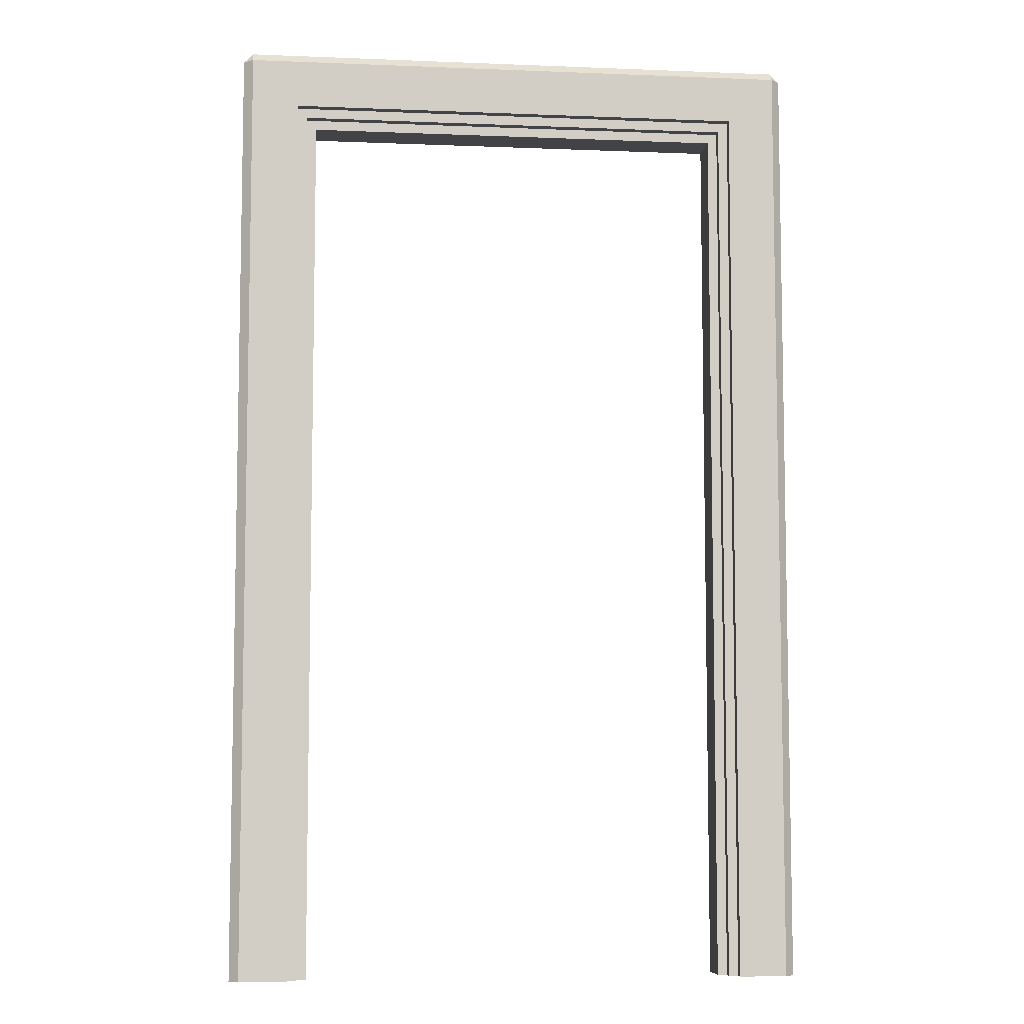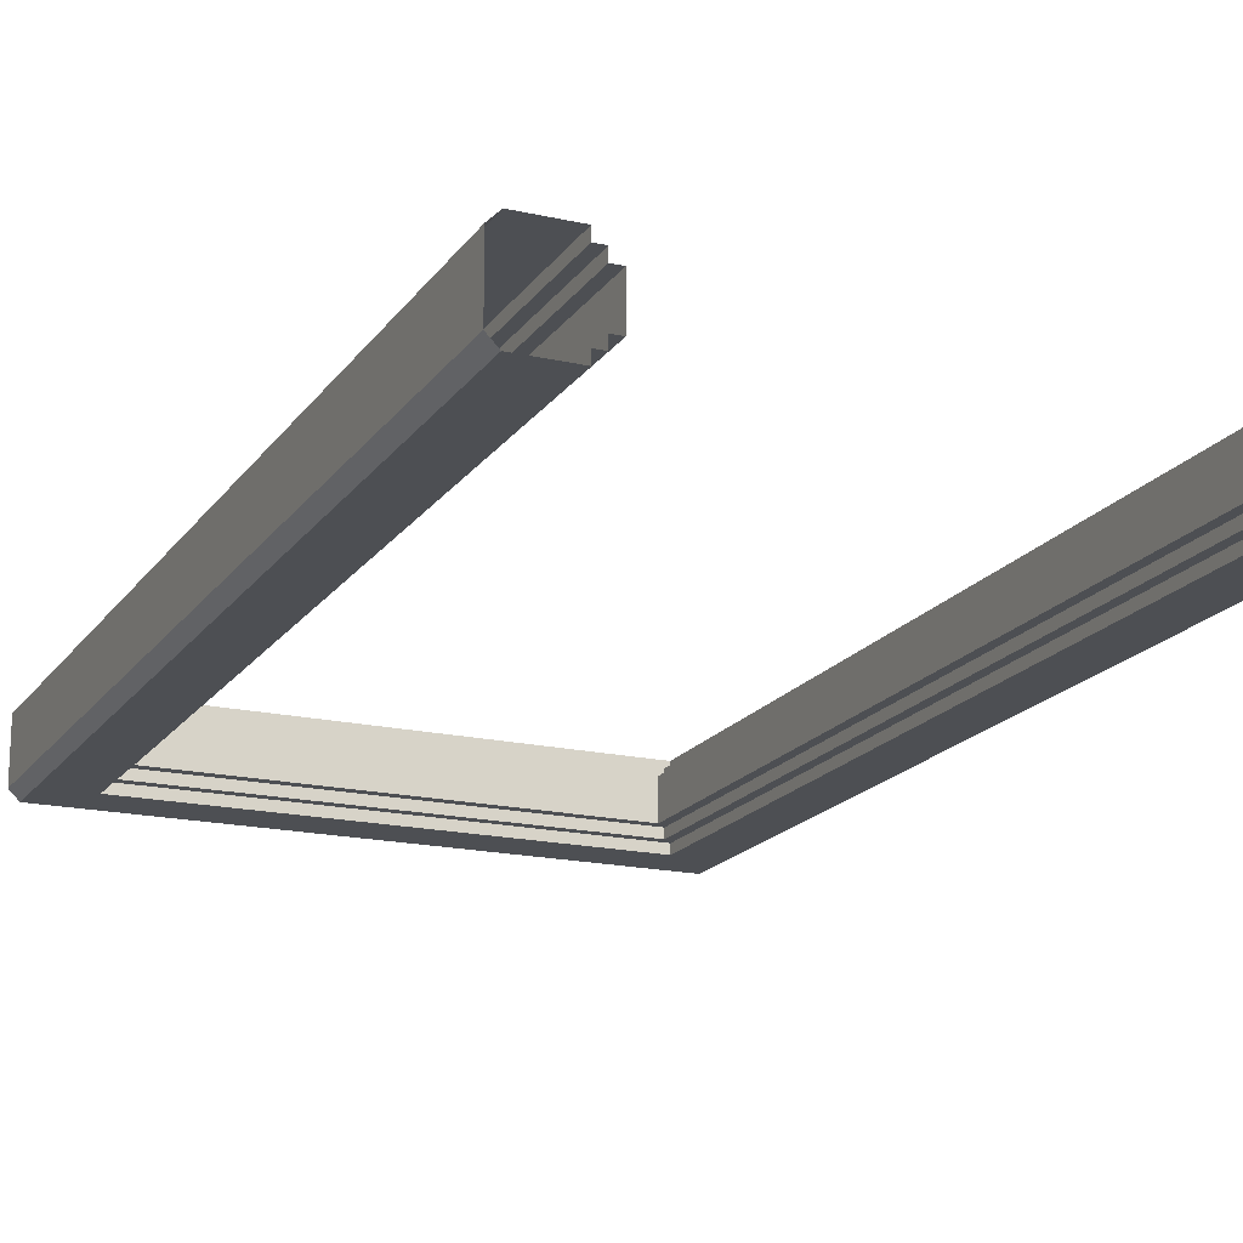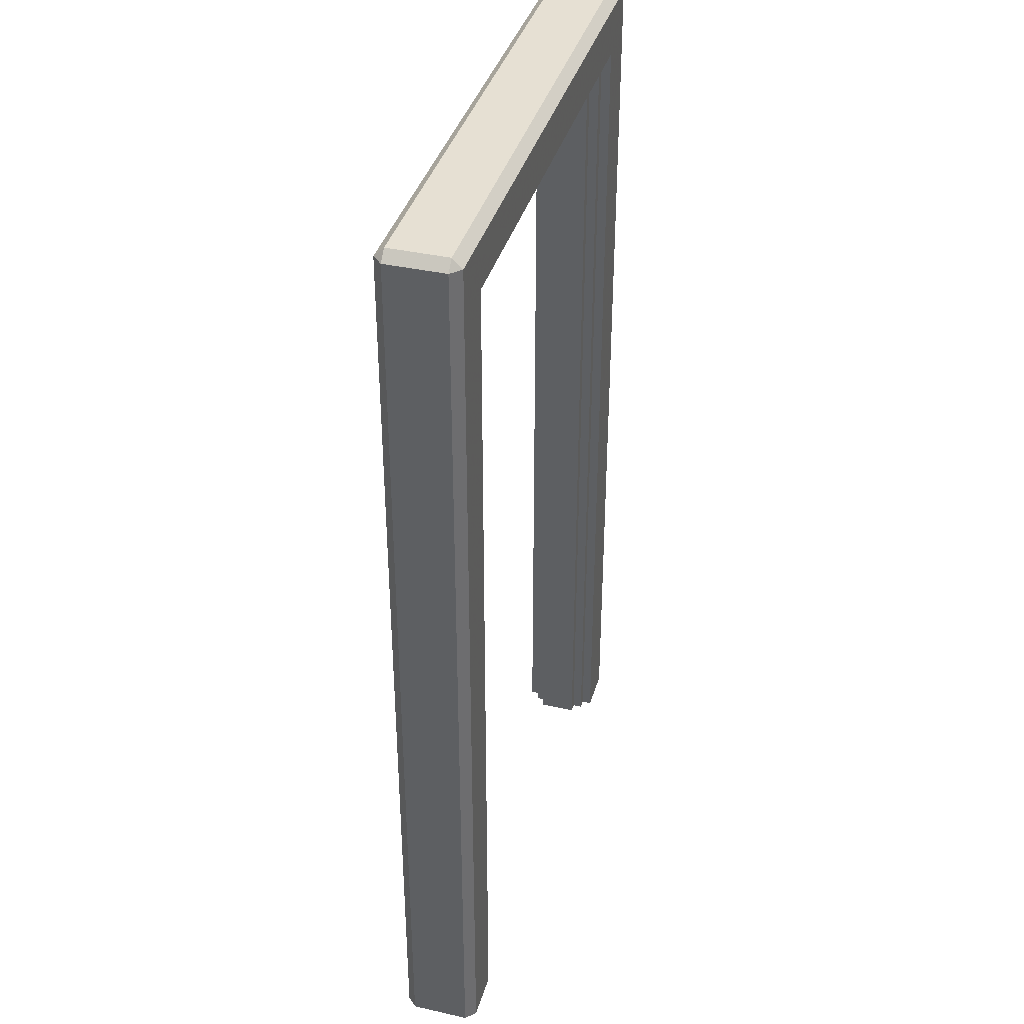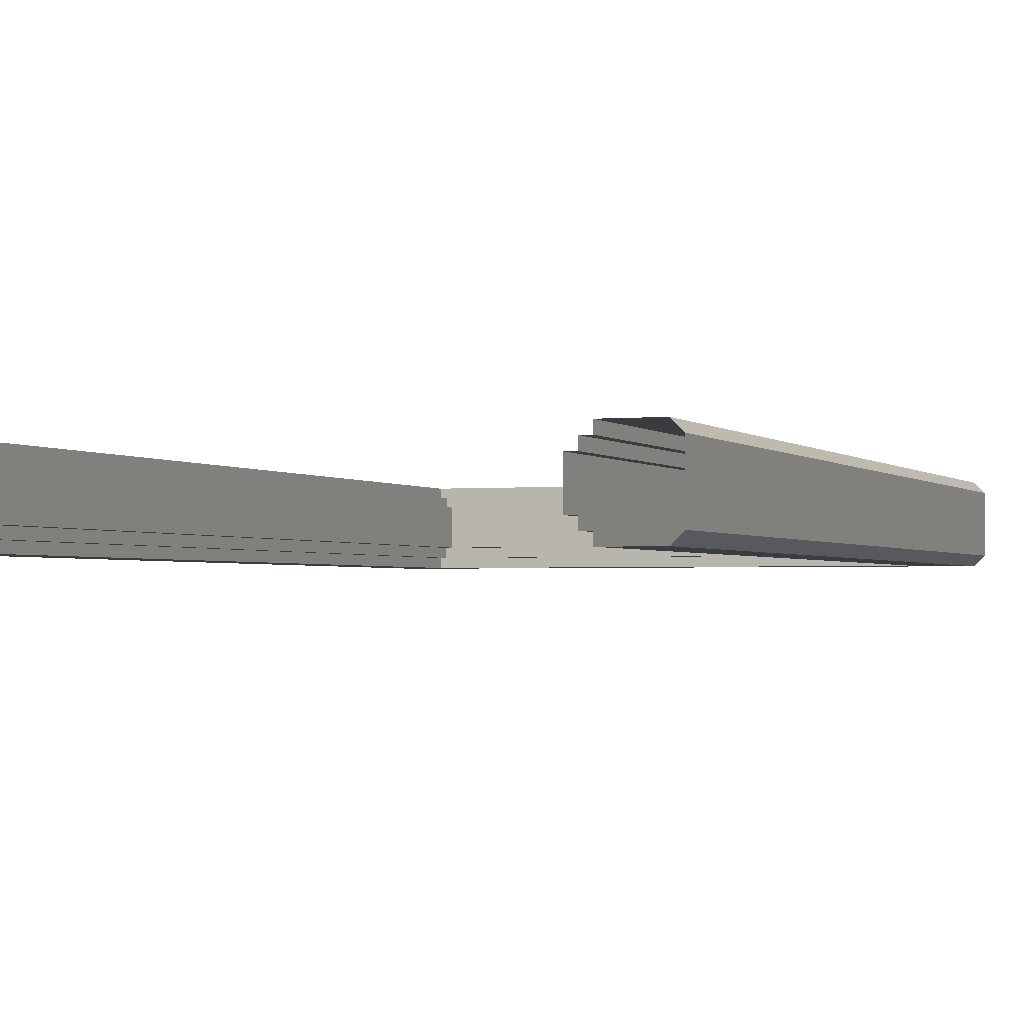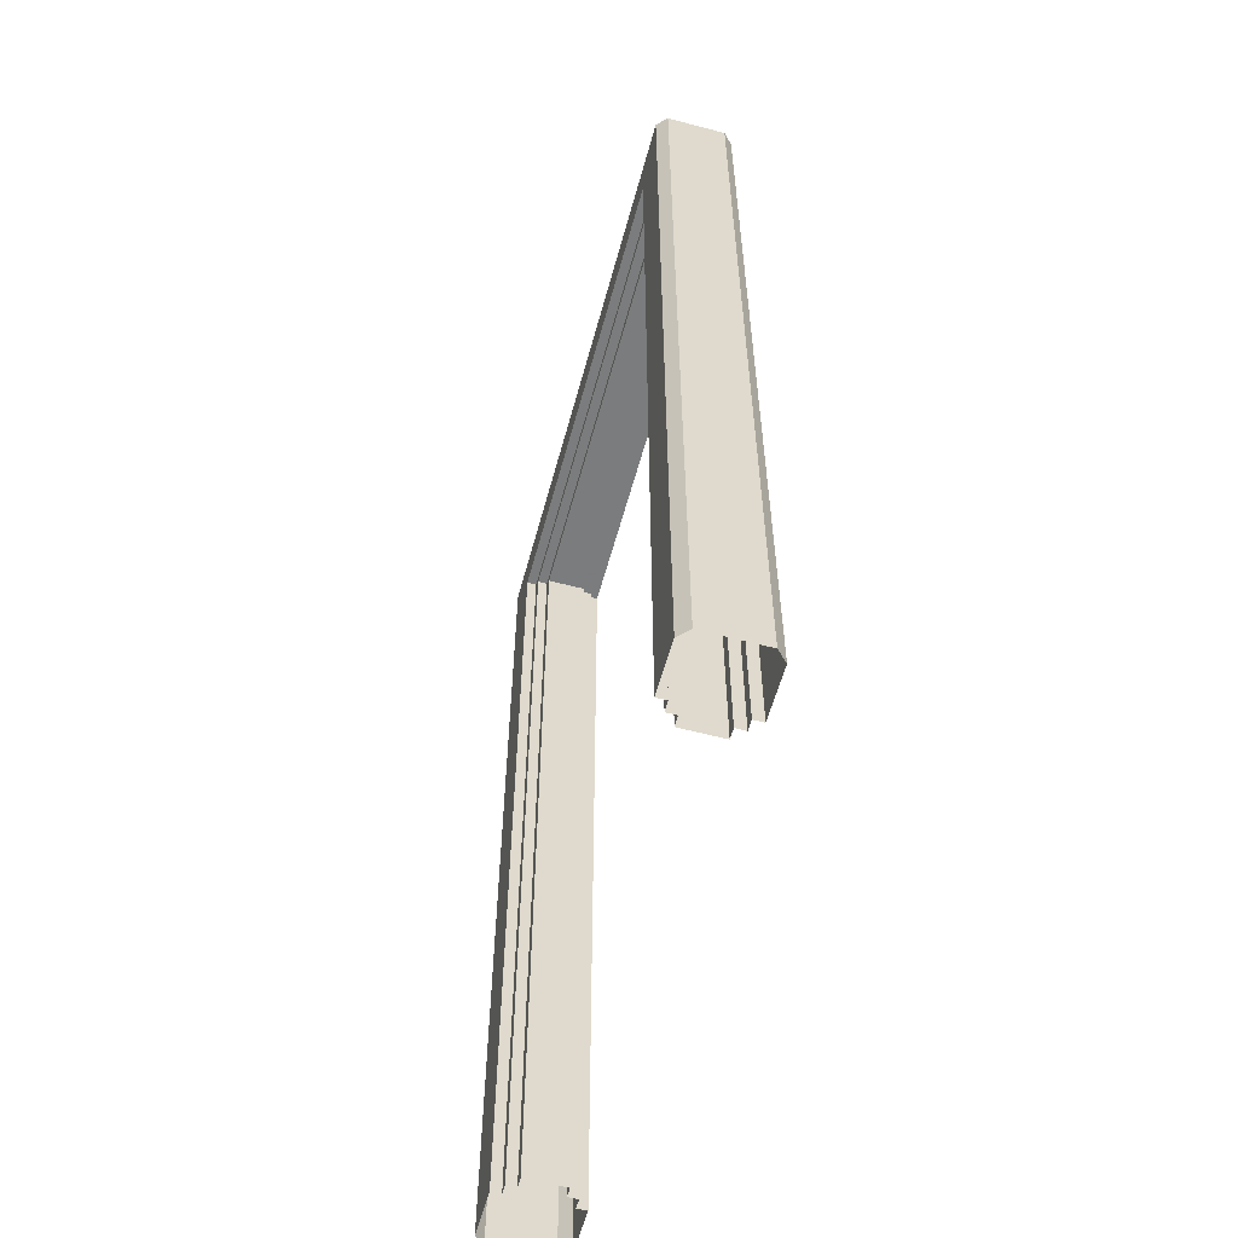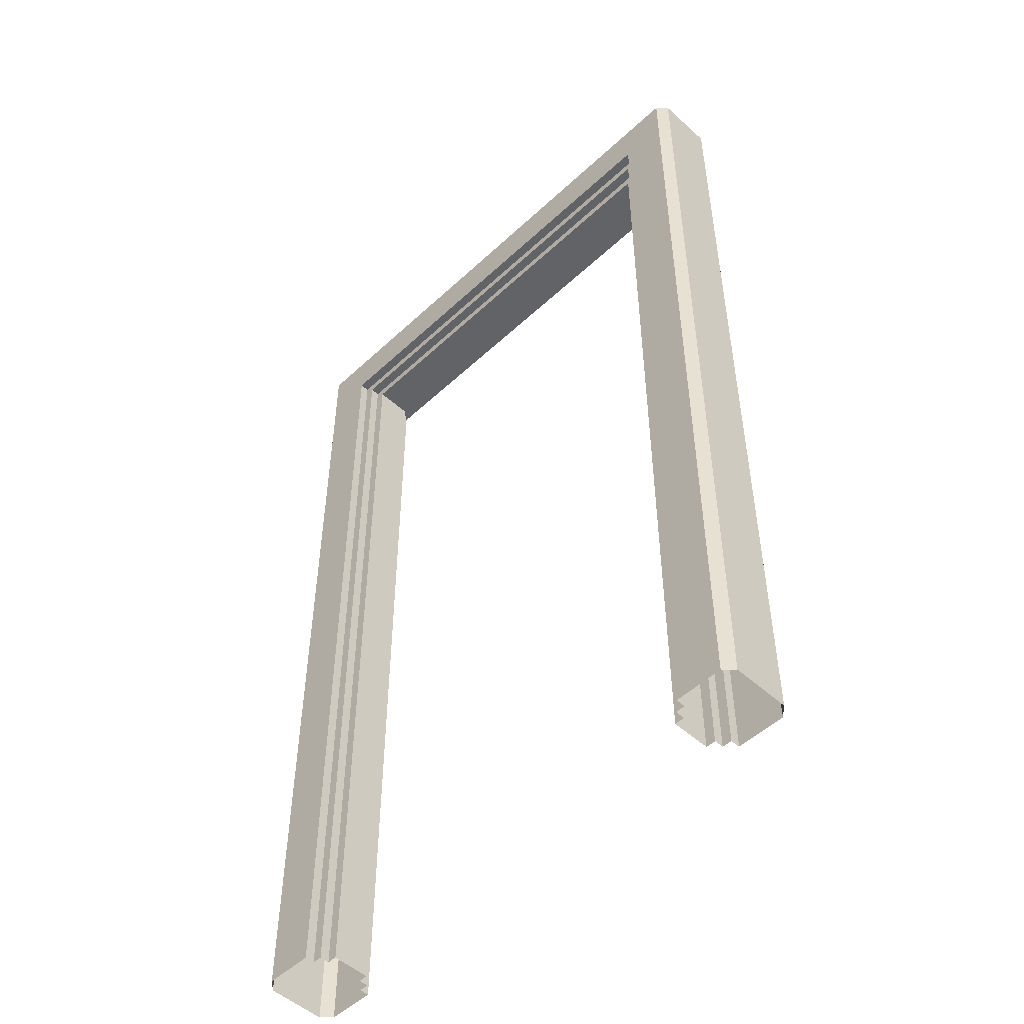
<metadata>
{"format":"obj","ext":"obj","renderer":"f3d","projection":"perspective","resolution":1024,"background":"white","views":[{"elev":-7.2,"azim":173.5,"up":"+Y"},{"elev":-17.9,"azim":-24.0,"up":"+Z"},{"elev":38.4,"azim":105.9,"up":"+Y"},{"elev":-1.9,"azim":20.4,"up":"+Z"},{"elev":-58.6,"azim":-105.2,"up":"+Y"},{"elev":-51.0,"azim":-134.6,"up":"+Y"}]}
</metadata>
<code>
o doorframe
v -29 100 3
v 29 100 3
v 29 100 -3
v -29 100 -3
v -29 99 4
v 29 99 4
v 29 99 -4
v -29 99 -4
v -30 99 3
v -30 99 -3
v -30 0 -3
v -30 -0 3
v -29 -0 4
v -29 0 -4
v 30 99 -3
v 30 99 3
v 30 -0 3
v 30 0 -3
v 29 0 -4
v 29 -0 4
v -24 94 4
v 24 94 4
v 24 94 -4
v -24 94 -4
v -24 94 3
v 24 94 3
v 24 94 -3
v -24 94 -3
v -23 93 3
v 23 93 3
v 23 93 -3
v -23 93 -3
v -23 93 2
v 23 93 2
v 23 93 -2
v -23 93 -2
v -22 92 2
v 22 92 2
v 22 92 -2
v -22 92 -2
v -24 -0 4
v -24 0 -4
v -24 -0 3
v -24 0 -3
v -23 -0 3
v -23 0 -3
v -23 -0 2
v -23 0 -2
v -22 -0 2
v -22 0 -2
v 24 0 -4
v 24 -0 4
v 24 0 -3
v 24 -0 3
v 23 0 -3
v 23 -0 3
v 23 0 -2
v 23 -0 2
v 22 0 -2
v 22 -0 2
f 1 2 3 4
f 1 5 6 2
f 4 3 7 8
f 9 10 11 12
f 9 12 13 5
f 10 8 14 11
f 1 4 10 9
f 5 1 9
f 8 10 4
f 15 16 17 18
f 15 18 19 7
f 16 6 20 17
f 3 2 16 15
f 6 16 2
f 7 3 15
f 5 21 22 6
f 7 23 24 8
f 21 25 26 22
f 23 27 28 24
f 25 29 30 26
f 27 31 32 28
f 29 33 34 30
f 31 35 36 32
f 33 37 38 34
f 35 39 40 36
f 37 40 39 38
f 5 13 41 21
f 8 24 42 14
f 21 41 43 25
f 24 28 44 42
f 25 43 45 29
f 28 32 46 44
f 29 45 47 33
f 32 36 48 46
f 33 47 49 37
f 36 40 50 48
f 37 49 50 40
f 7 19 51 23
f 6 22 52 20
f 23 51 53 27
f 22 26 54 52
f 27 53 55 31
f 26 30 56 54
f 31 55 57 35
f 30 34 58 56
f 35 57 59 39
f 34 38 60 58
f 39 59 60 38

</code>
